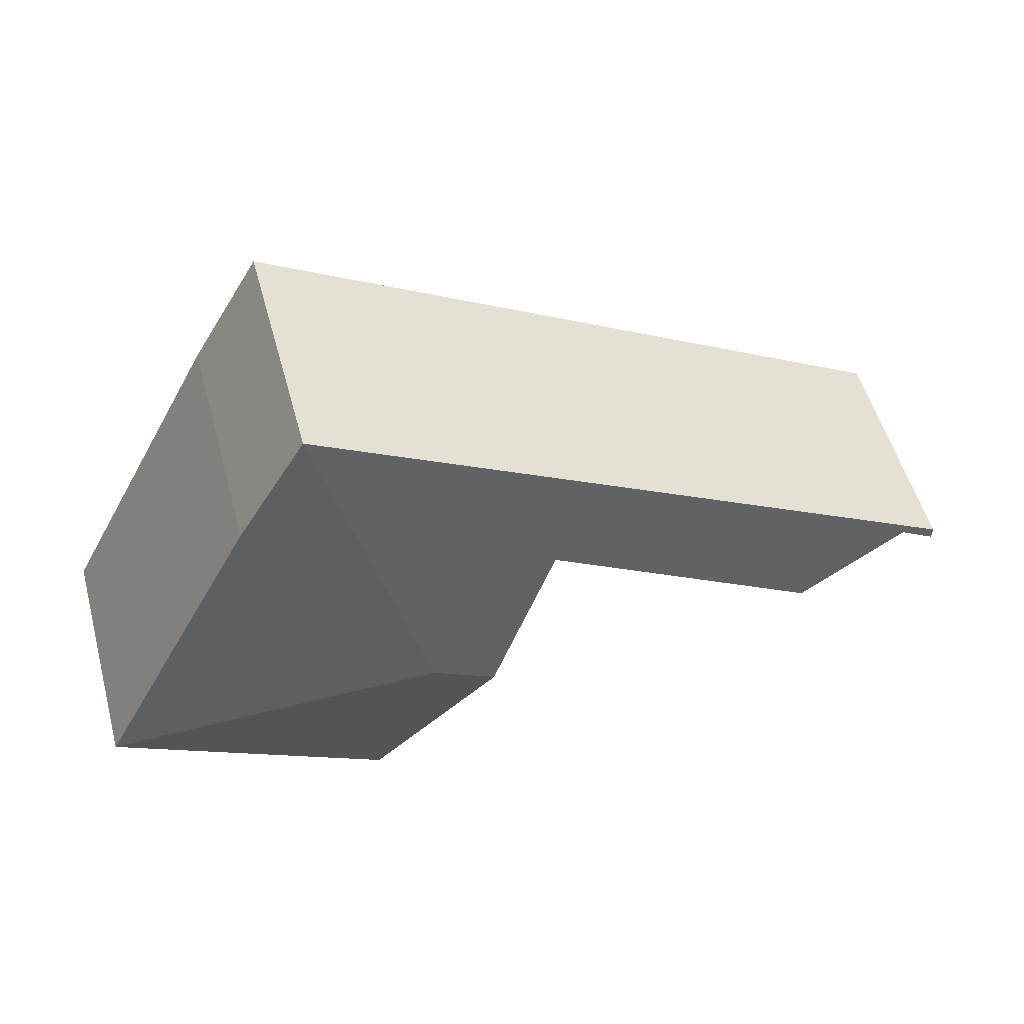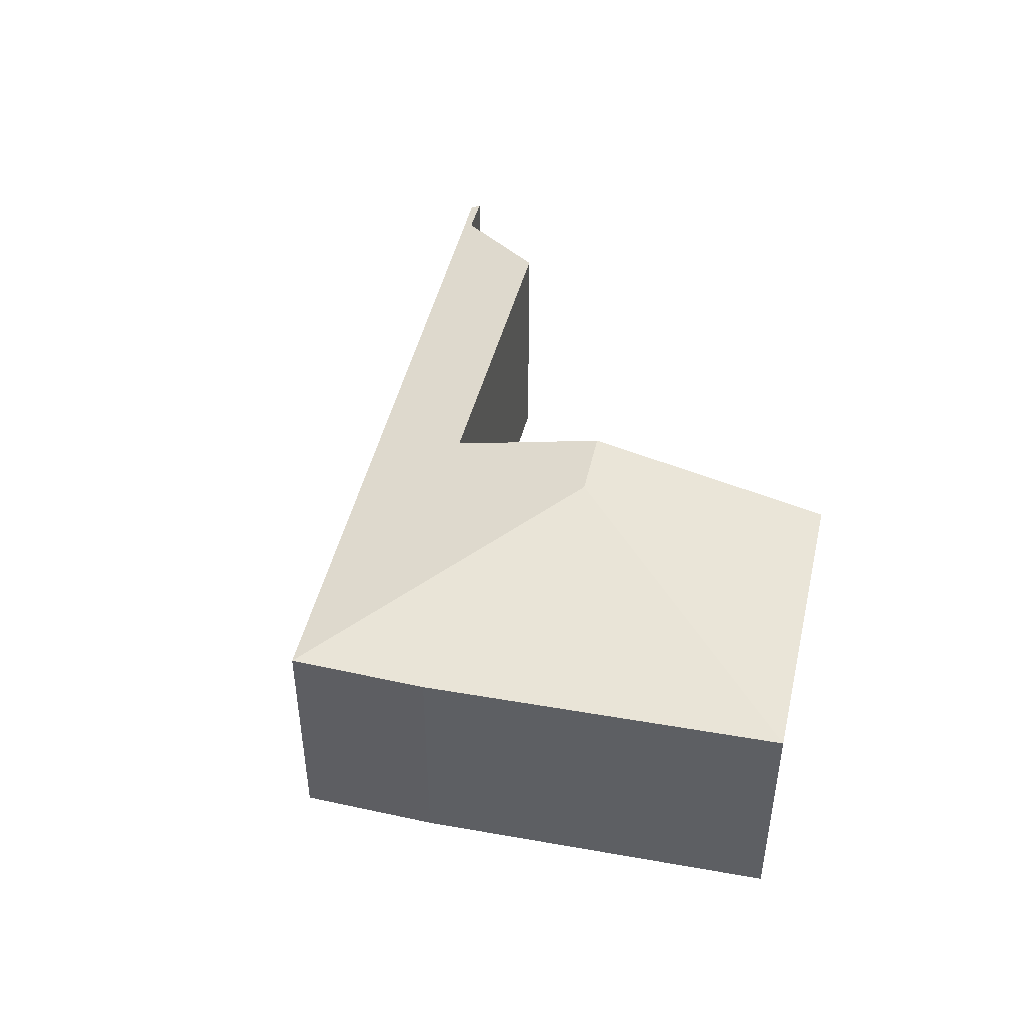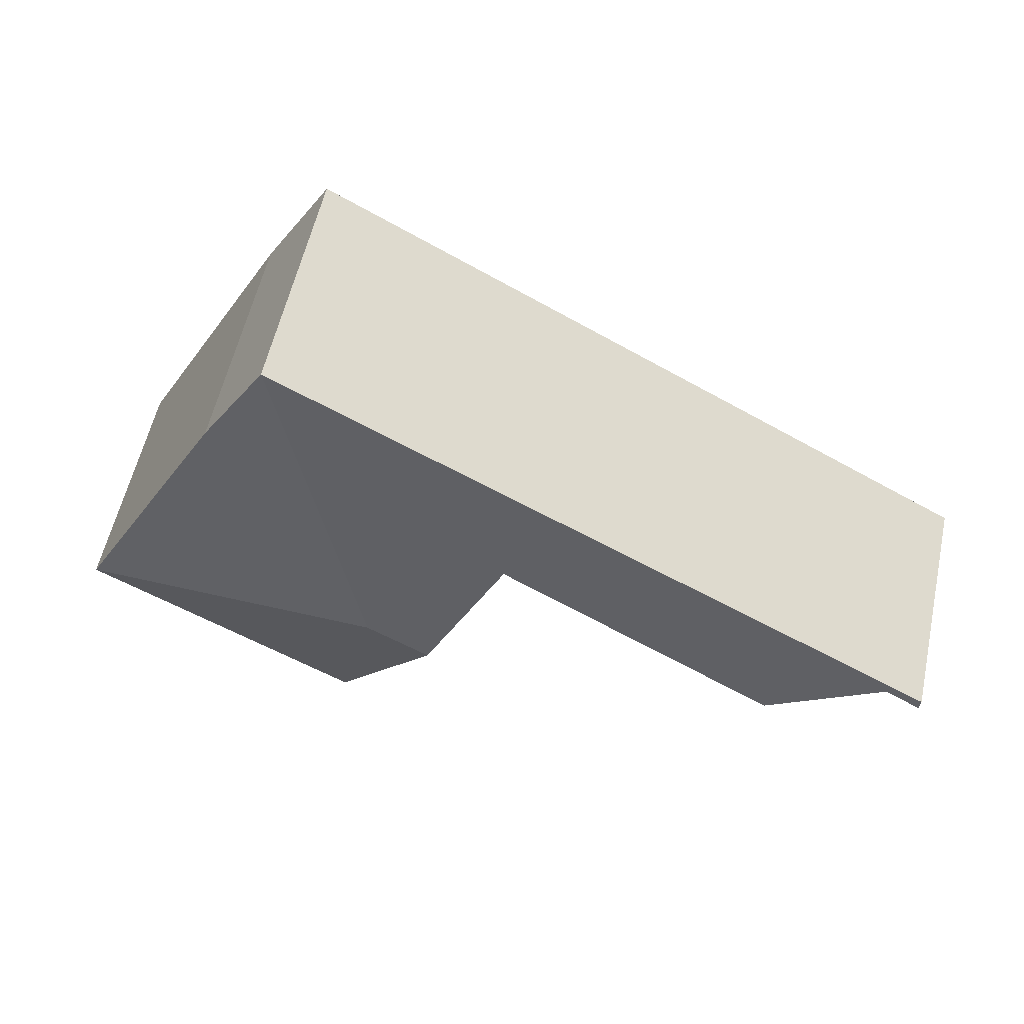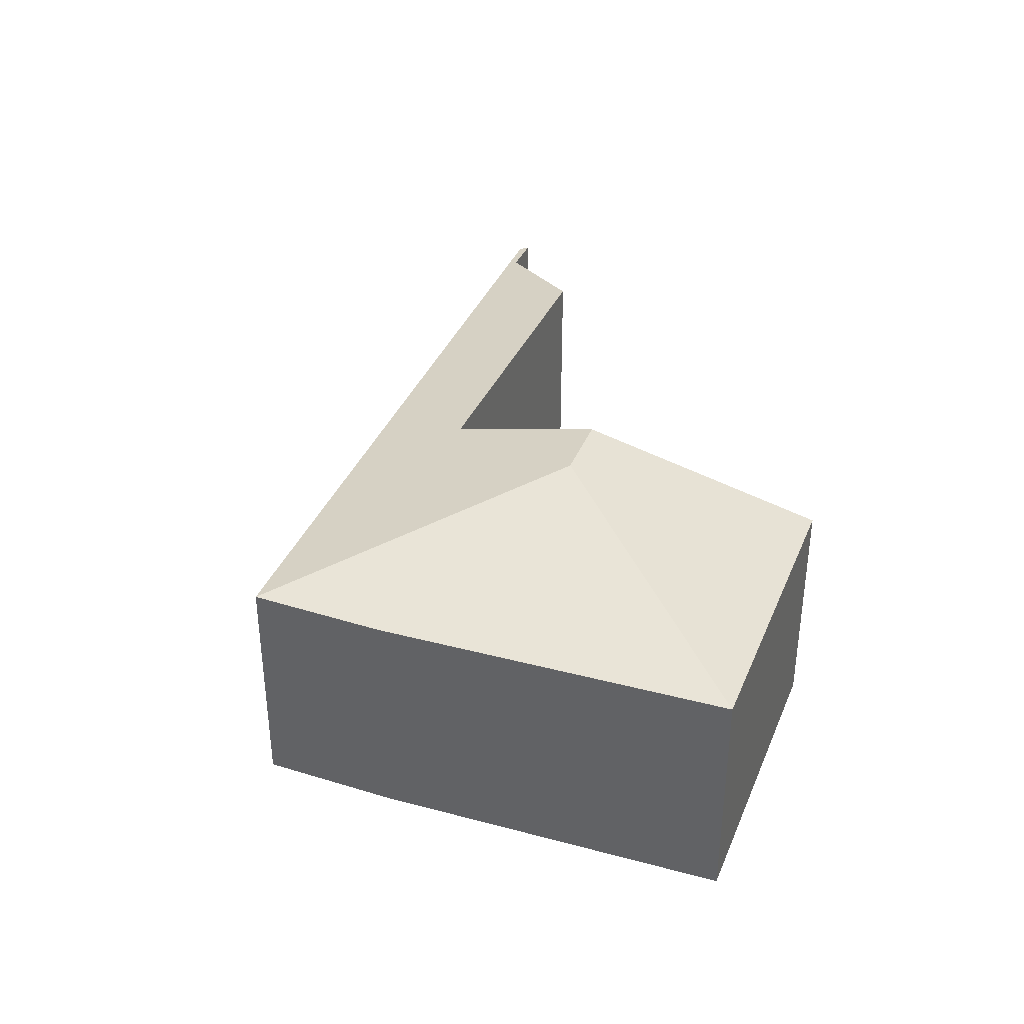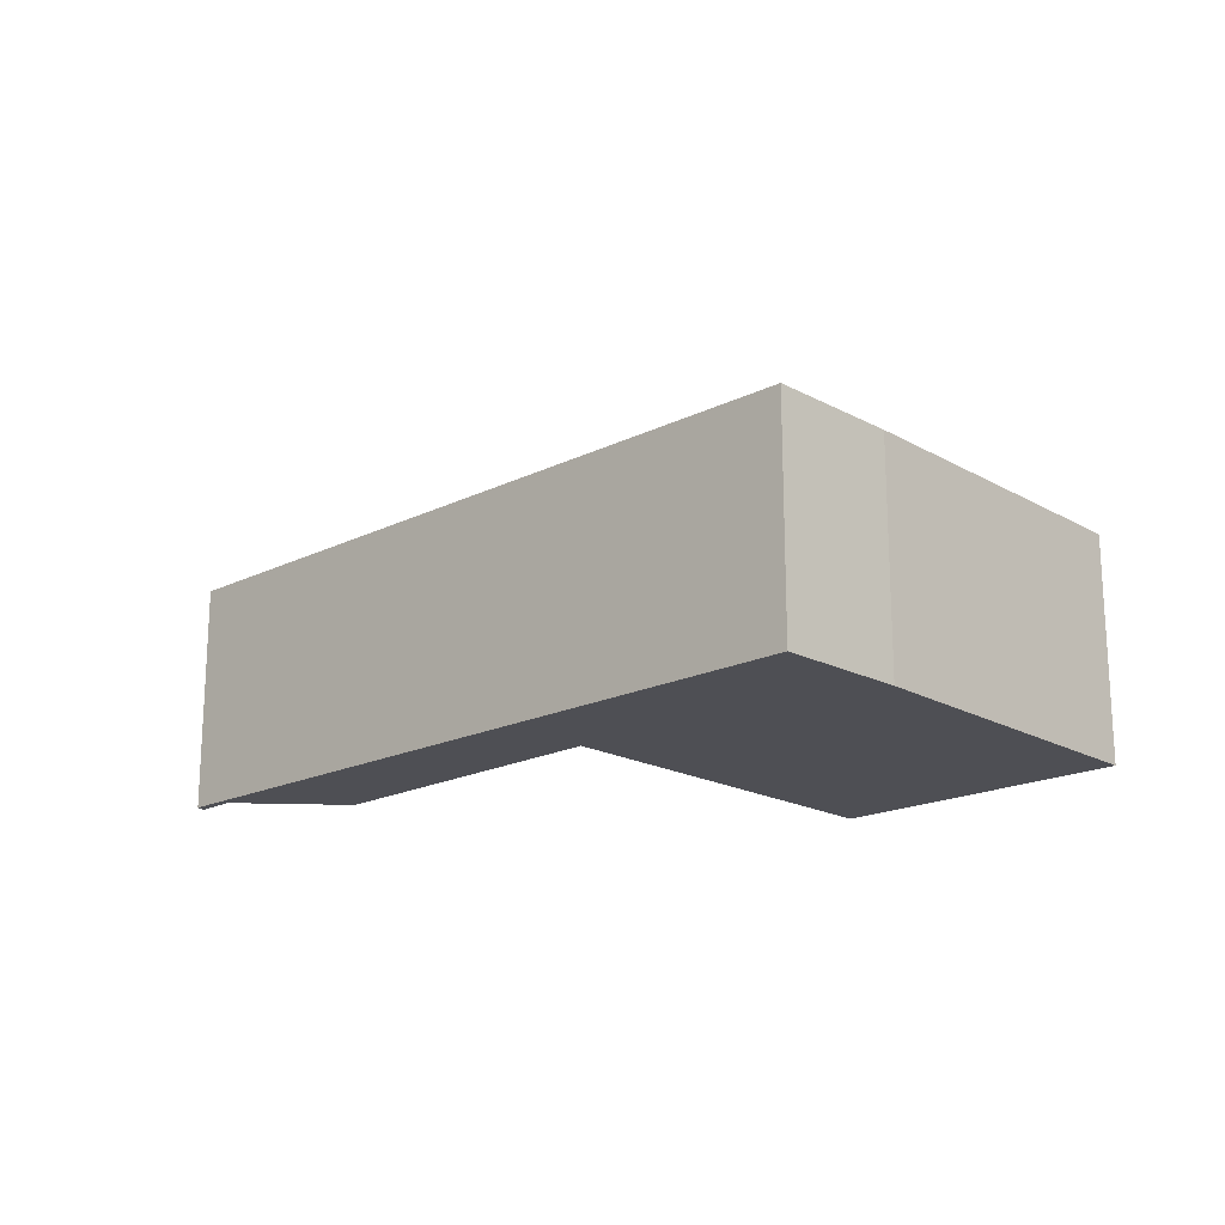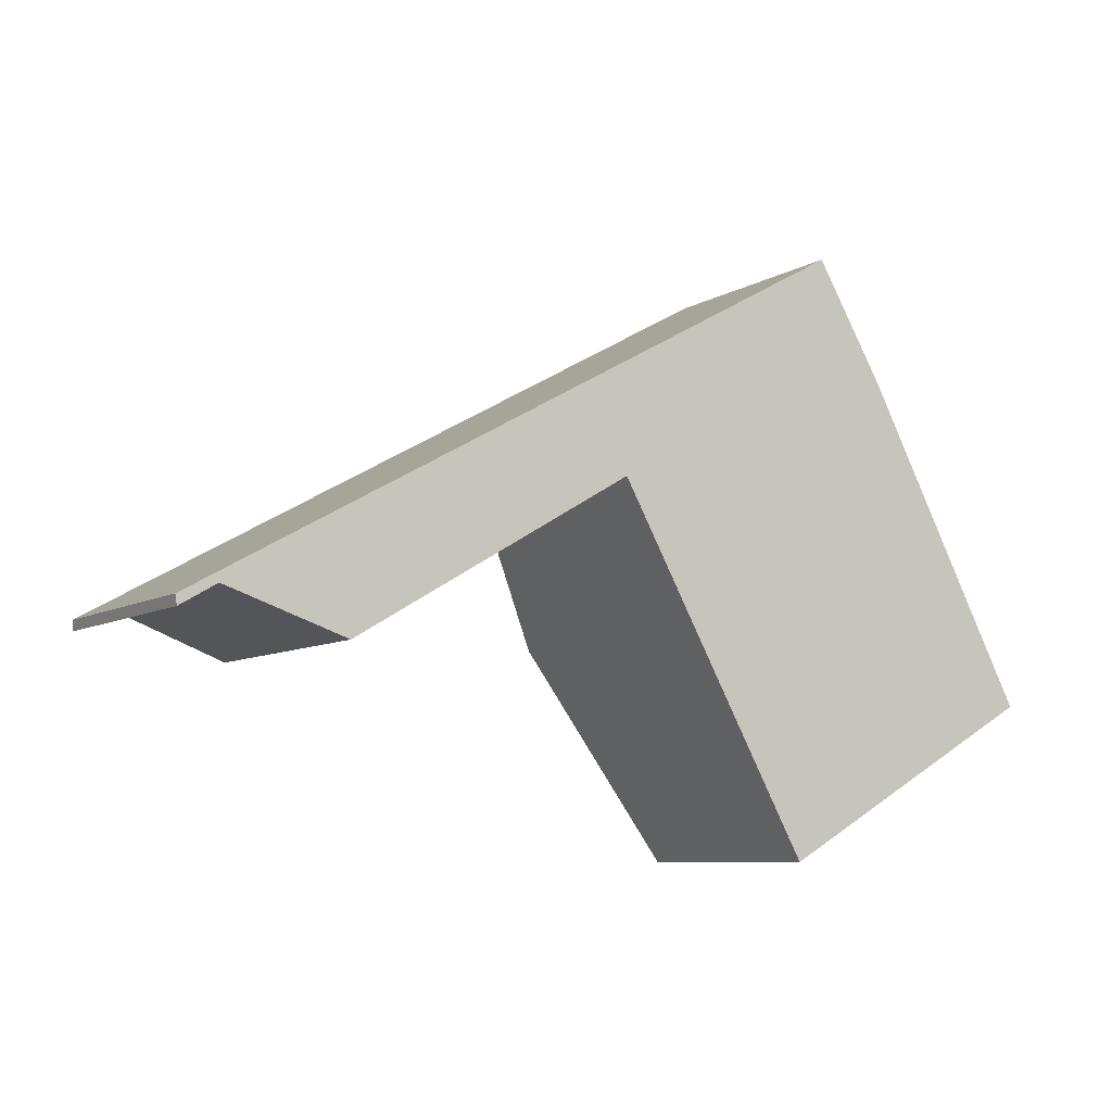
<metadata>
{"format":"obj","ext":"obj","renderer":"f3d","projection":"perspective","resolution":1024,"background":"white","views":[{"elev":53.5,"azim":164.7,"up":"+Z"},{"elev":45.7,"azim":73.5,"up":"+Y"},{"elev":57.3,"azim":-167.6,"up":"+Z"},{"elev":36.5,"azim":81.2,"up":"+Y"},{"elev":-18.4,"azim":14.3,"up":"+Y"},{"elev":-7.9,"azim":-32.5,"up":"+Z"}]}
</metadata>
<code>
v  6.448 3.642 0.04
v  11.41 2.919 -0.71
v  7.958 2.911 -2.674
v  7.238 3.642 0.48
v  9.315 2.899 3.24
v  8.445 2.911 4.711
v  0 2.911 1.782e-16
v  0.476 2.936 0.143
v  0.02 2.939 -0.126
v  4.85 2.911 2.705
v  1.988 3.212 -0.359
v  5.426 3.19 1.67
v  5.512 3.189 1.721
v  0.02 7.715e-18 -0.126
v  0.476 -8.756e-18 0.143
v  11.41 4.348e-17 -0.71
v  7.958 1.637e-16 -2.674
v  5.512 -1.054e-16 1.721
v  1.988 2.198e-17 -0.359
v  5.426 -1.023e-16 1.67
v  0 0 0
v  4.85 -1.656e-16 2.705
v  8.445 -2.885e-16 4.711
v  9.315 -1.984e-16 3.24
v  6.448 -2.449e-18 0.04
g defaultobject
f 1 2 3
f 2 1 4
f 4 5 2
f 5 4 6
f 7 8 9
f 8 7 10
f 8 10 11
f 11 10 12
f 12 10 13
f 13 10 6
f 13 6 4
f 4 1 13
f 14 8 15
f 8 14 9
f 16 3 2
f 3 16 17
f 18 12 13
f 12 18 11
f 11 18 19
f 19 18 20
f 14 7 9
f 7 14 21
f 21 10 7
f 10 21 22
f 10 22 6
f 6 22 23
f 23 5 6
f 5 23 24
f 5 16 2
f 16 5 24
f 17 1 3
f 1 17 13
f 13 17 25
f 13 25 18
f 19 8 11
f 8 19 15
f 24 17 16
f 17 24 23
f 17 23 25
f 25 23 18
f 18 23 22
f 18 22 20
f 20 22 19
f 19 22 15
f 15 22 21
f 15 21 14

</code>
